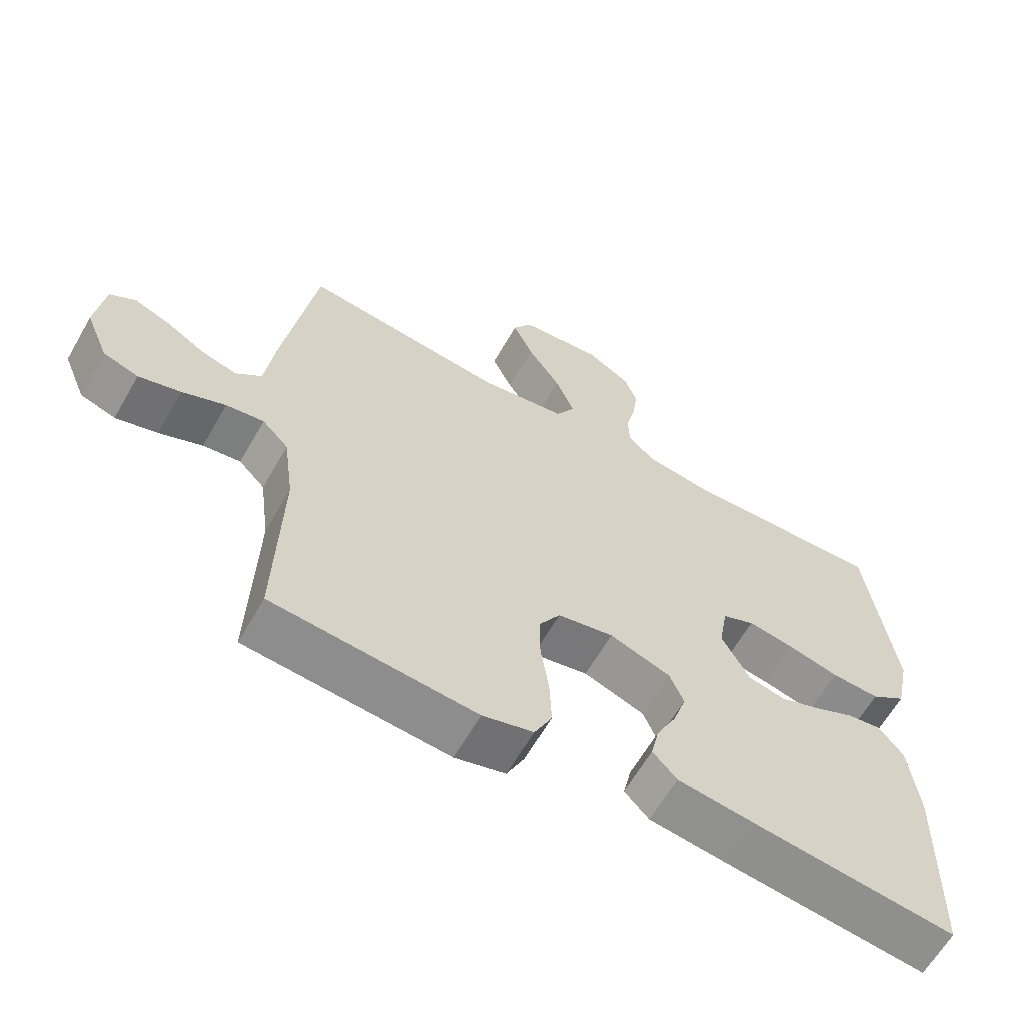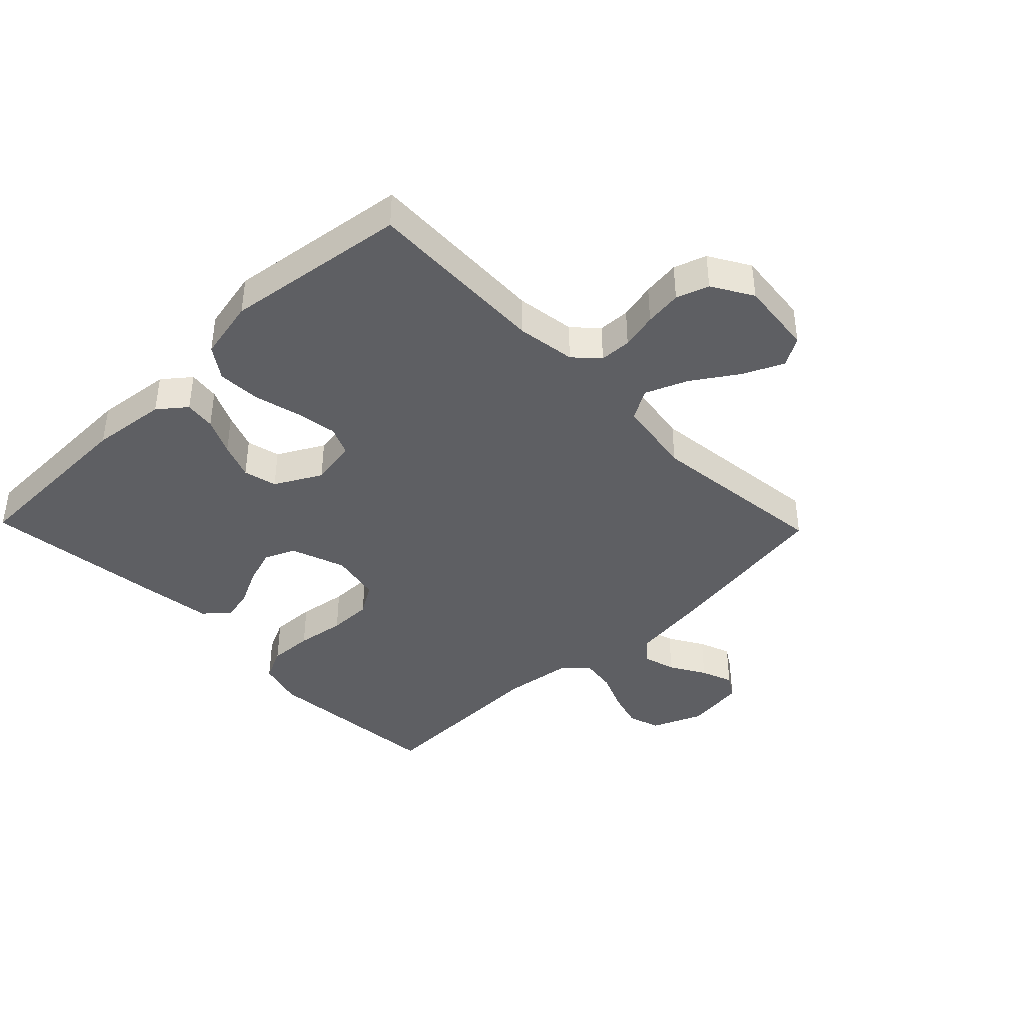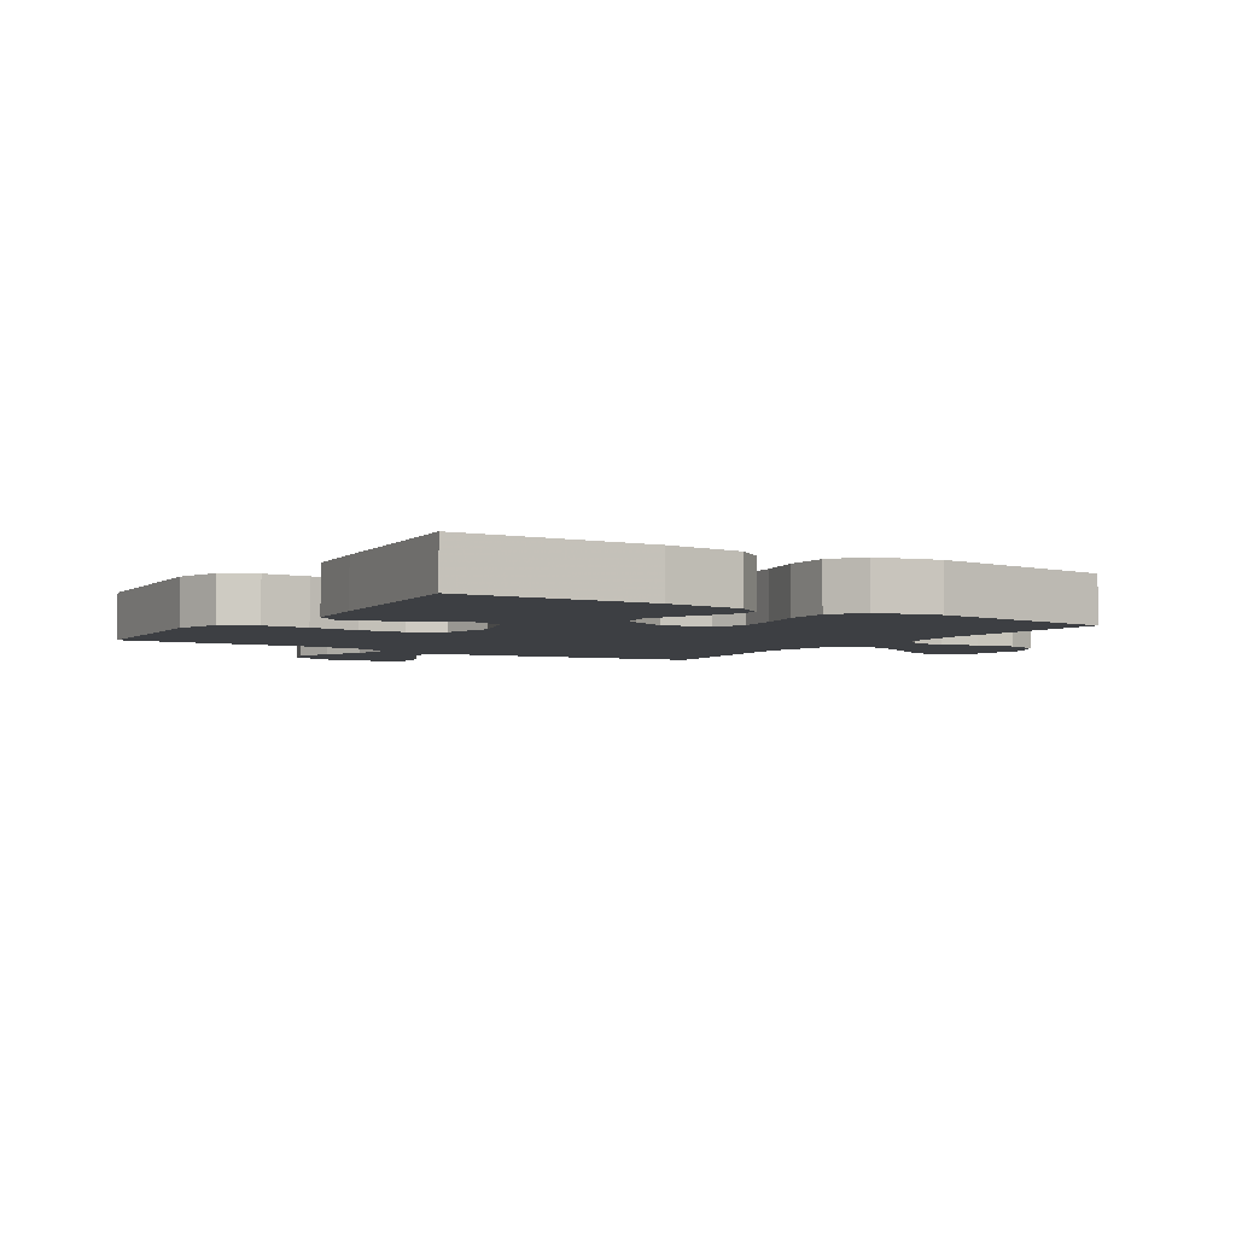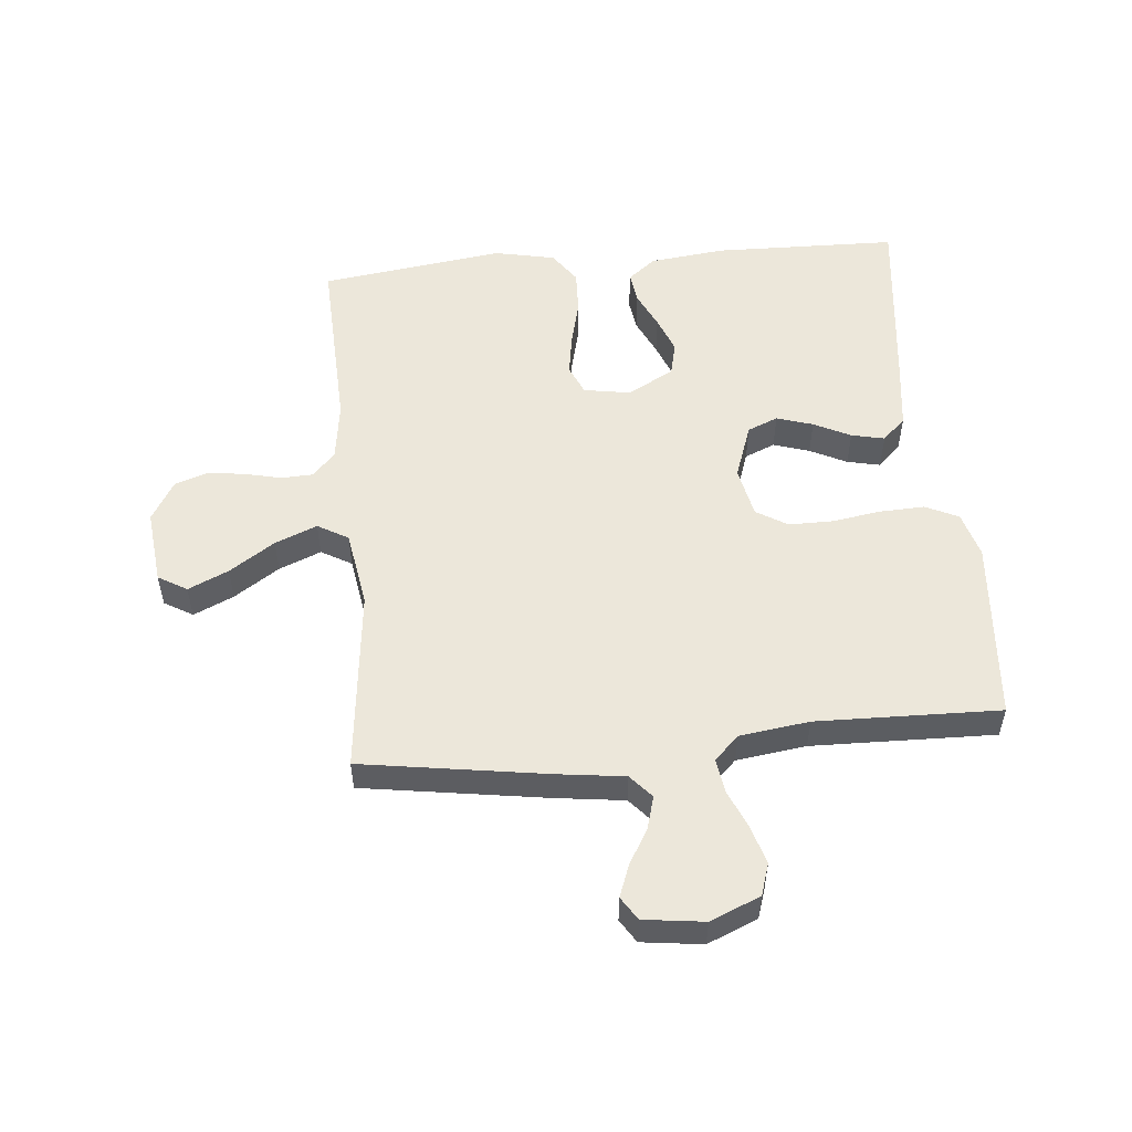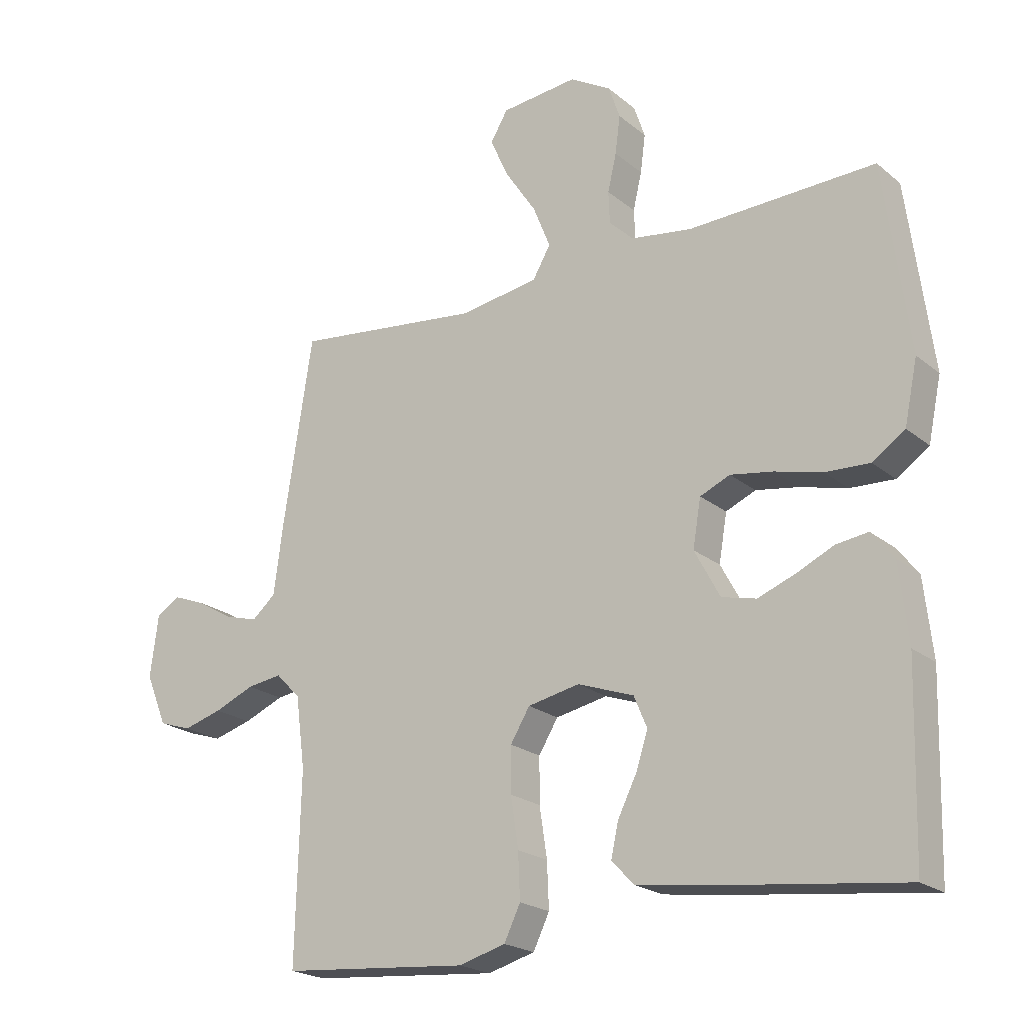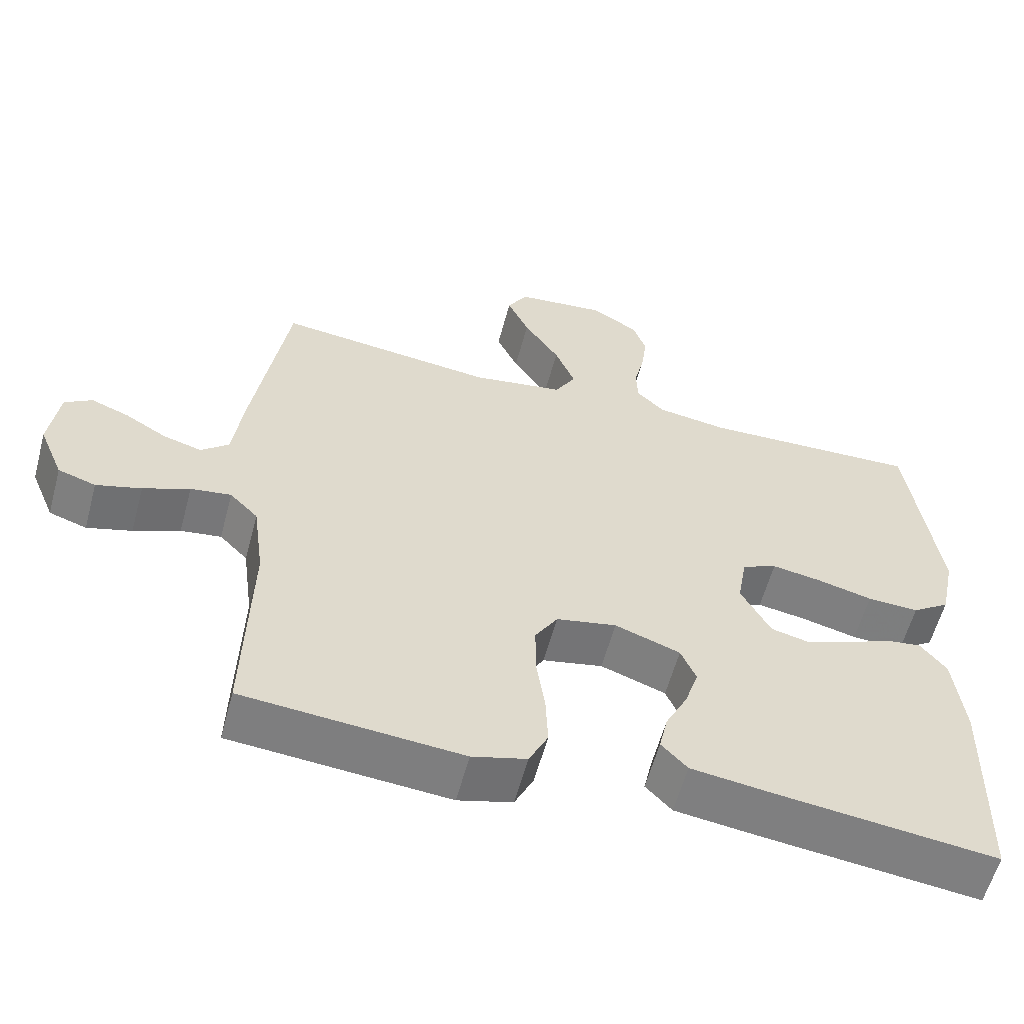
<metadata>
{"format":"obj","ext":"obj","renderer":"f3d","projection":"perspective","resolution":1024,"background":"white","views":[{"elev":-62.9,"azim":150.2,"up":"+Z"},{"elev":-40.7,"azim":-45.9,"up":"+Y"},{"elev":-4.1,"azim":-122.2,"up":"+Y"},{"elev":53.4,"azim":84.5,"up":"+Y"},{"elev":-21.1,"azim":-144.8,"up":"+Z"},{"elev":-58.9,"azim":165.0,"up":"+Z"}]}
</metadata>
<code>
v -0.5 0.07 0.5
v -0.2 0.07 0.489
v -0.103 0.07 0.503
v -0.064 0.07 0.54
v -0.062 0.07 0.592
v -0.076 0.07 0.652
v -0.084 0.07 0.713
v -0.066 0.07 0.766
v 0 0.07 0.805
v 0.123 0.07 0.792
v 0.151 0.07 0.745
v 0.121 0.07 0.679
v 0.072 0.07 0.605
v 0.044 0.07 0.536
v 0.073 0.07 0.486
v 0.2 0.07 0.466
v 0.5 0.07 0.5
v 0.547 0.07 0.2
v 0.562 0.07 0.087
v 0.6 0.07 0.054
v 0.653 0.07 0.069
v 0.711 0.07 0.103
v 0.763 0.07 0.123
v 0.801 0.07 0.099
v 0.814 0.07 0
v 0.78 0.07 -0.082
v 0.728 0.07 -0.099
v 0.666 0.07 -0.081
v 0.602 0.07 -0.054
v 0.546 0.07 -0.046
v 0.507 0.07 -0.086
v 0.492 0.07 -0.2
v 0.5 0.07 -0.5
v 0.2 0.07 -0.525
v 0.125 0.07 -0.504
v 0.099 0.07 -0.45
v 0.102 0.07 -0.377
v 0.114 0.07 -0.297
v 0.114 0.07 -0.225
v 0.083 0.07 -0.174
v 0 0.07 -0.157
v -0.09 0.07 -0.189
v -0.111 0.07 -0.239
v -0.092 0.07 -0.298
v -0.062 0.07 -0.358
v -0.05 0.07 -0.412
v -0.086 0.07 -0.45
v -0.2 0.07 -0.465
v -0.5 0.07 -0.5
v -0.508 0.07 -0.2
v -0.494 0.07 -0.076
v -0.458 0.07 -0.031
v -0.407 0.07 -0.038
v -0.347 0.07 -0.066
v -0.287 0.07 -0.089
v -0.232 0.07 -0.076
v -0.191 0.07 0
v -0.204 0.07 0.076
v -0.252 0.07 0.097
v -0.32 0.07 0.086
v -0.396 0.07 0.067
v -0.467 0.07 0.064
v -0.519 0.07 0.1
v -0.54 0.07 0.2
v -0.5 0 0.5
v -0.2 0 0.489
v -0.103 0 0.503
v -0.064 0 0.54
v -0.062 0 0.592
v -0.076 0 0.652
v -0.084 0 0.713
v -0.066 0 0.766
v 0 0 0.805
v 0.123 0 0.792
v 0.151 0 0.745
v 0.121 0 0.679
v 0.072 0 0.605
v 0.044 0 0.536
v 0.073 0 0.486
v 0.2 0 0.466
v 0.5 0 0.5
v 0.547 0 0.2
v 0.562 0 0.087
v 0.6 0 0.054
v 0.653 0 0.069
v 0.711 0 0.103
v 0.763 0 0.123
v 0.801 0 0.099
v 0.814 0 0
v 0.78 0 -0.082
v 0.728 0 -0.099
v 0.666 0 -0.081
v 0.602 0 -0.054
v 0.546 0 -0.046
v 0.507 0 -0.086
v 0.492 0 -0.2
v 0.5 0 -0.5
v 0.2 0 -0.525
v 0.125 0 -0.504
v 0.099 0 -0.45
v 0.102 0 -0.377
v 0.114 0 -0.297
v 0.114 0 -0.225
v 0.083 0 -0.174
v 0 0 -0.157
v -0.09 0 -0.189
v -0.111 0 -0.239
v -0.092 0 -0.298
v -0.062 0 -0.358
v -0.05 0 -0.412
v -0.086 0 -0.45
v -0.2 0 -0.465
v -0.5 0 -0.5
v -0.508 0 -0.2
v -0.494 0 -0.076
v -0.458 0 -0.031
v -0.407 0 -0.038
v -0.347 0 -0.066
v -0.287 0 -0.089
v -0.232 0 -0.076
v -0.191 0 0
v -0.204 0 0.076
v -0.252 0 0.097
v -0.32 0 0.086
v -0.396 0 0.067
v -0.467 0 0.064
v -0.519 0 0.1
v -0.54 0 0.2
f 64 1 2
f 63 64 2
f 62 63 2
f 61 62 2
f 60 61 2
f 59 60 2 3
f 58 59 3 4
f 57 58 4
f 52 53 54
f 51 52 54
f 50 51 54
f 49 50 54
f 48 49 54
f 47 48 54
f 46 47 54
f 45 46 54
f 44 45 54
f 43 44 54 55
f 42 43 55 56
f 36 37 38
f 35 36 38
f 34 35 38
f 33 34 38
f 32 33 38
f 31 32 38 39
f 30 31 39 40
f 27 28 29
f 26 27 29
f 25 26 29
f 24 25 29
f 23 24 29
f 22 23 29
f 21 22 29
f 20 21 29 30
f 30 40 41
f 20 30 41
f 19 20 41
f 42 56 57
f 41 42 57
f 19 41 57
f 18 19 57
f 17 18 57
f 16 17 57
f 11 12 13
f 10 11 13
f 9 10 13
f 8 9 13
f 7 8 13
f 6 7 13
f 5 6 13
f 15 16 57
f 14 15 57 4
f 4 5 13 14
f 66 65 128
f 66 128 127
f 66 127 126
f 66 126 125
f 66 125 124
f 67 66 124 123
f 68 67 123 122
f 68 122 121
f 118 117 116
f 118 116 115
f 118 115 114
f 118 114 113
f 118 113 112
f 118 112 111
f 118 111 110
f 118 110 109
f 118 109 108
f 119 118 108 107
f 120 119 107 106
f 102 101 100
f 102 100 99
f 102 99 98
f 102 98 97
f 102 97 96
f 103 102 96 95
f 104 103 95 94
f 93 92 91
f 93 91 90
f 93 90 89
f 93 89 88
f 93 88 87
f 93 87 86
f 93 86 85
f 94 93 85 84
f 105 104 94
f 105 94 84
f 105 84 83
f 121 120 106
f 121 106 105
f 121 105 83
f 121 83 82
f 121 82 81
f 121 81 80
f 77 76 75
f 77 75 74
f 77 74 73
f 77 73 72
f 77 72 71
f 77 71 70
f 77 70 69
f 121 80 79
f 68 121 79 78
f 78 77 69 68
f 1 65 66 2
f 2 66 67 3
f 3 67 68 4
f 4 68 69 5
f 5 69 70 6
f 6 70 71 7
f 7 71 72 8
f 8 72 73 9
f 9 73 74 10
f 10 74 75 11
f 11 75 76 12
f 12 76 77 13
f 13 77 78 14
f 14 78 79 15
f 15 79 80 16
f 16 80 81 17
f 17 81 82 18
f 18 82 83 19
f 19 83 84 20
f 20 84 85 21
f 21 85 86 22
f 22 86 87 23
f 23 87 88 24
f 24 88 89 25
f 25 89 90 26
f 26 90 91 27
f 27 91 92 28
f 28 92 93 29
f 29 93 94 30
f 30 94 95 31
f 31 95 96 32
f 32 96 97 33
f 33 97 98 34
f 34 98 99 35
f 35 99 100 36
f 36 100 101 37
f 37 101 102 38
f 38 102 103 39
f 39 103 104 40
f 40 104 105 41
f 41 105 106 42
f 42 106 107 43
f 43 107 108 44
f 44 108 109 45
f 45 109 110 46
f 46 110 111 47
f 47 111 112 48
f 48 112 113 49
f 49 113 114 50
f 50 114 115 51
f 51 115 116 52
f 52 116 117 53
f 53 117 118 54
f 54 118 119 55
f 55 119 120 56
f 56 120 121 57
f 57 121 122 58
f 58 122 123 59
f 59 123 124 60
f 60 124 125 61
f 61 125 126 62
f 62 126 127 63
f 63 127 128 64
f 64 128 65 1

</code>
